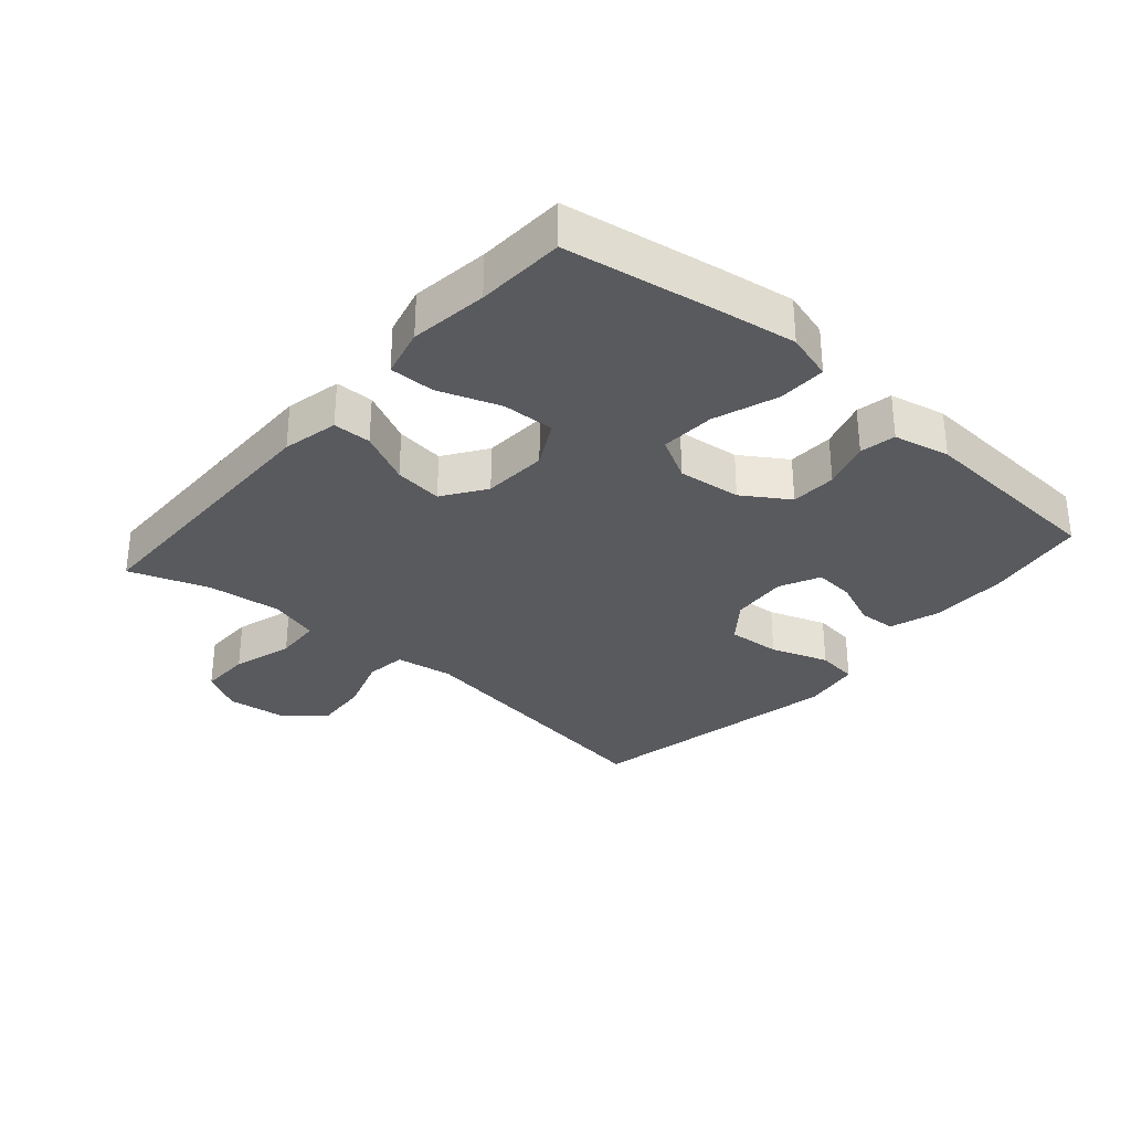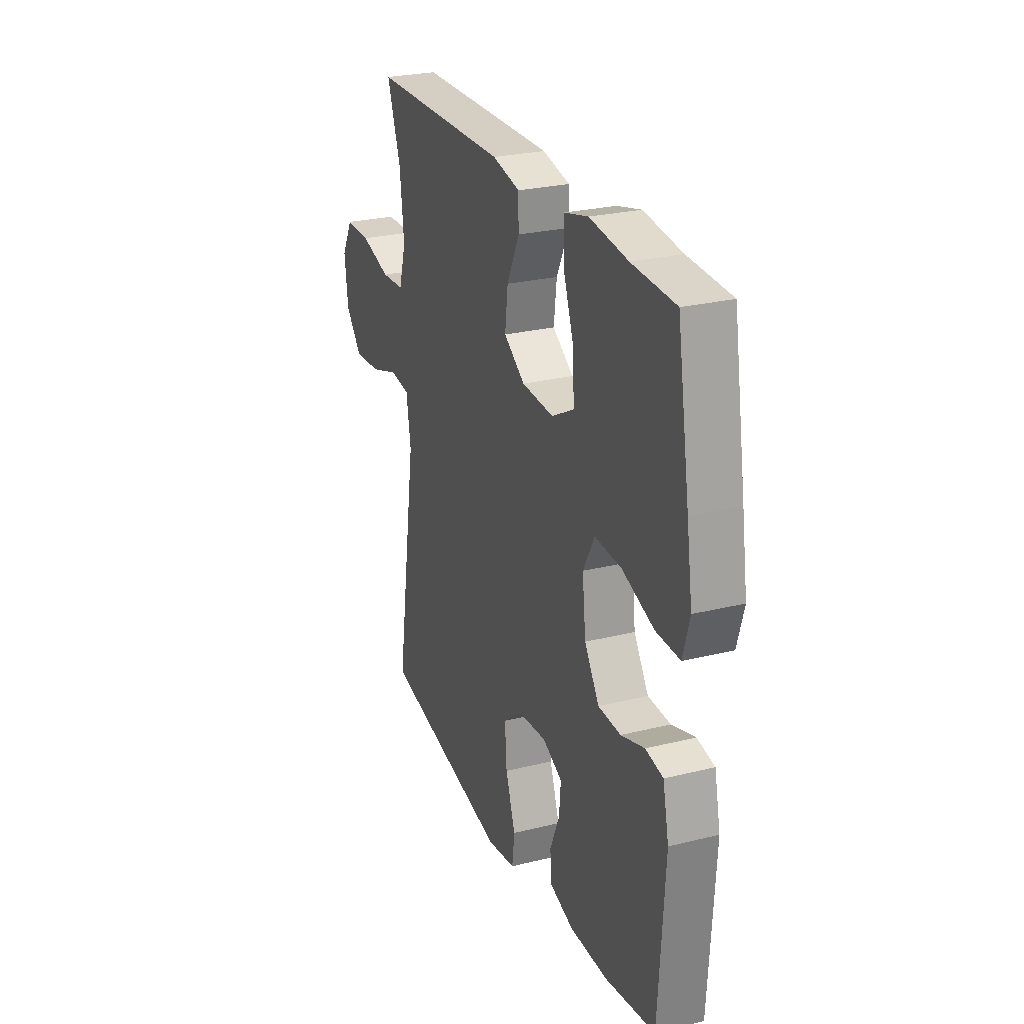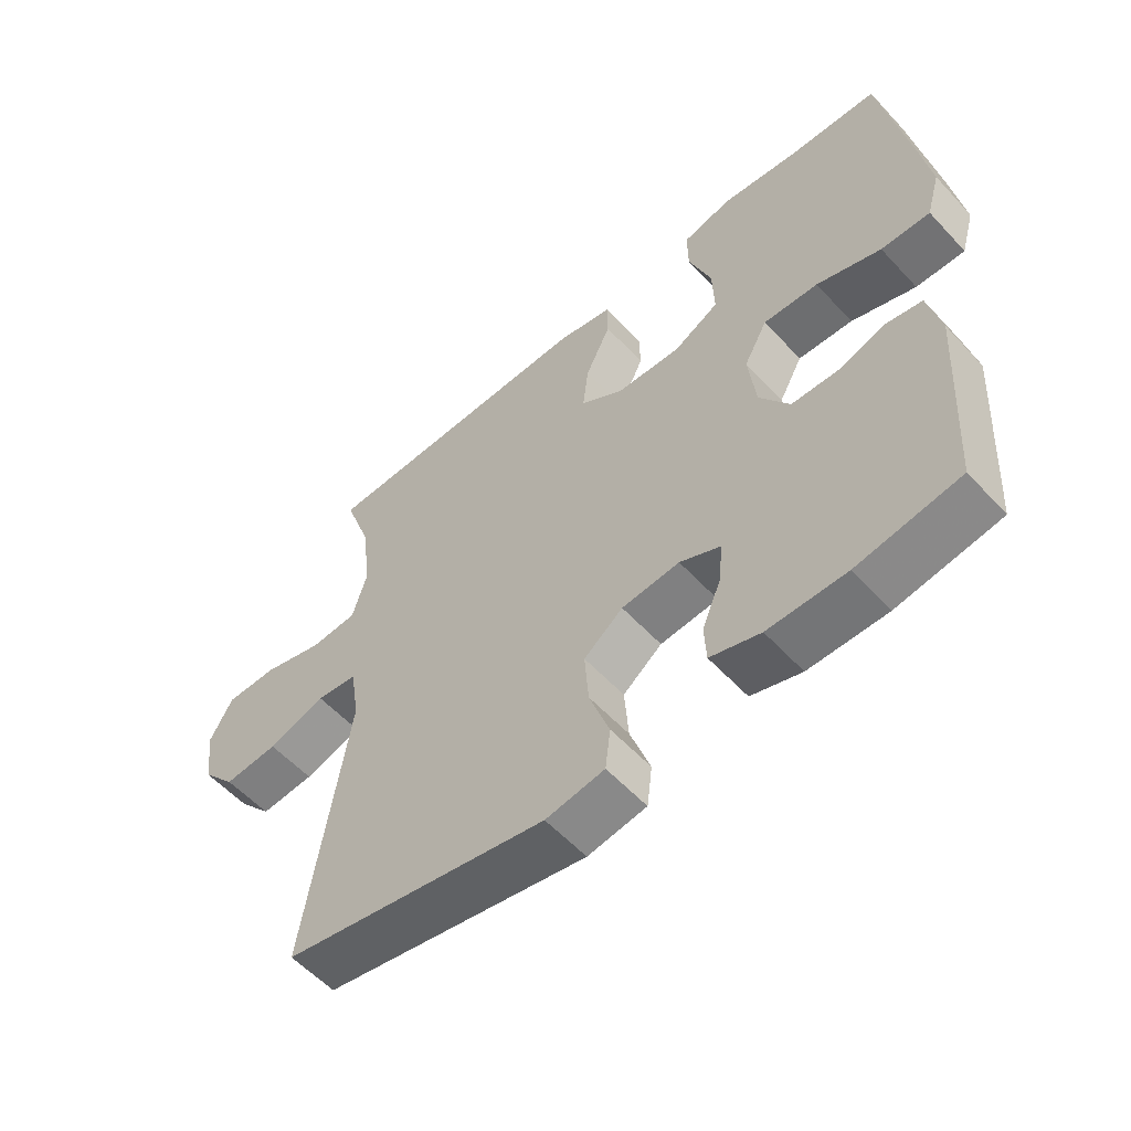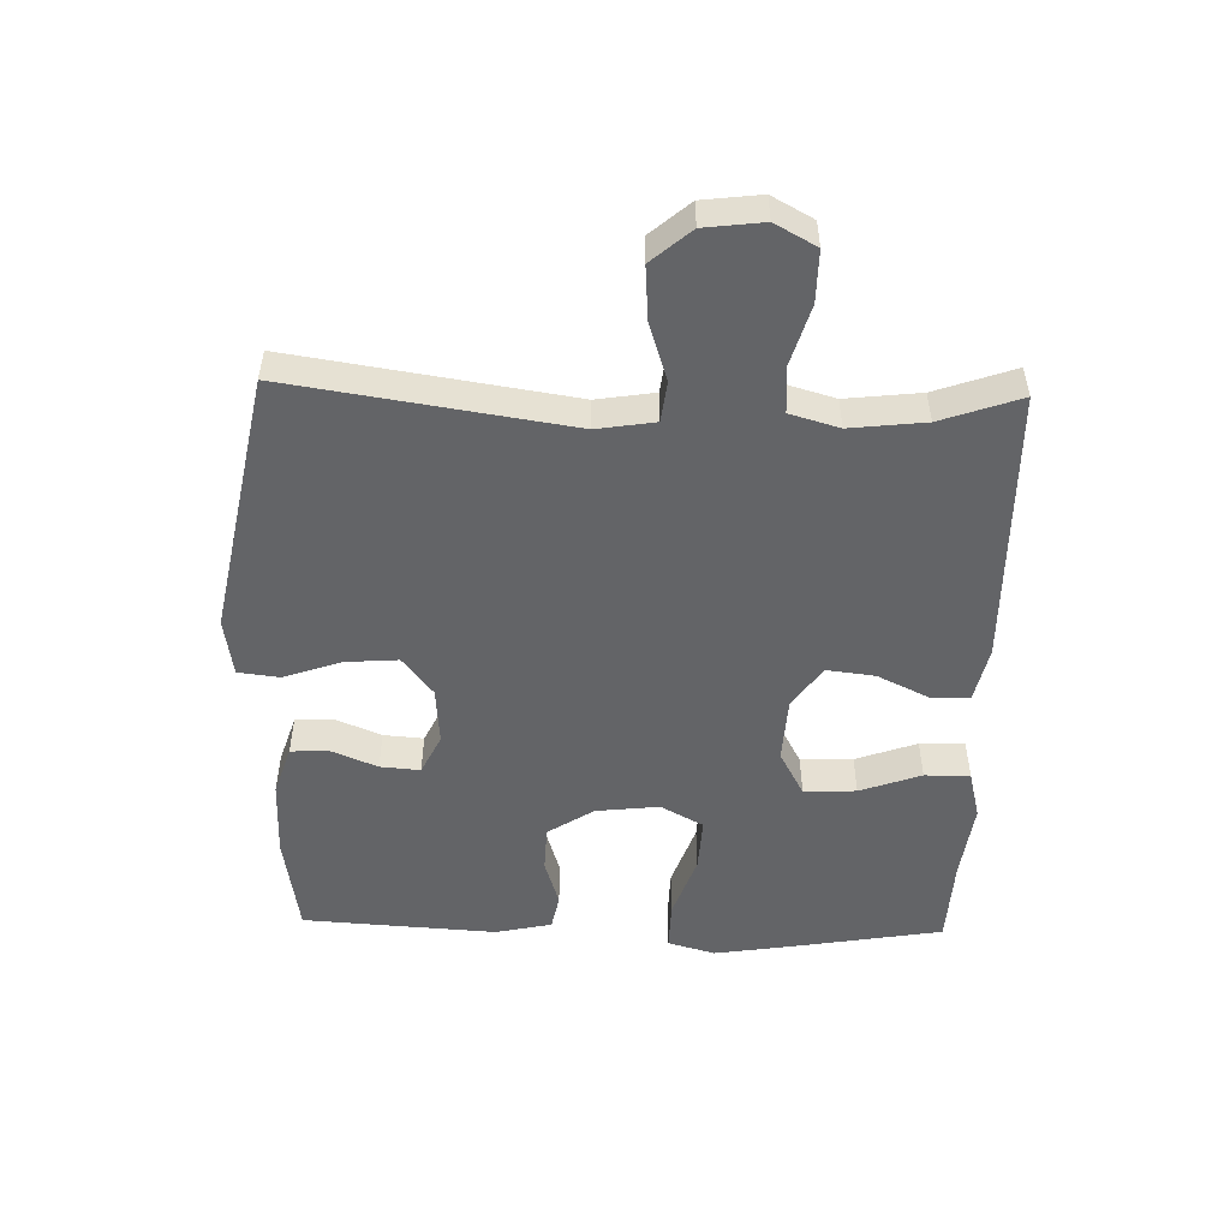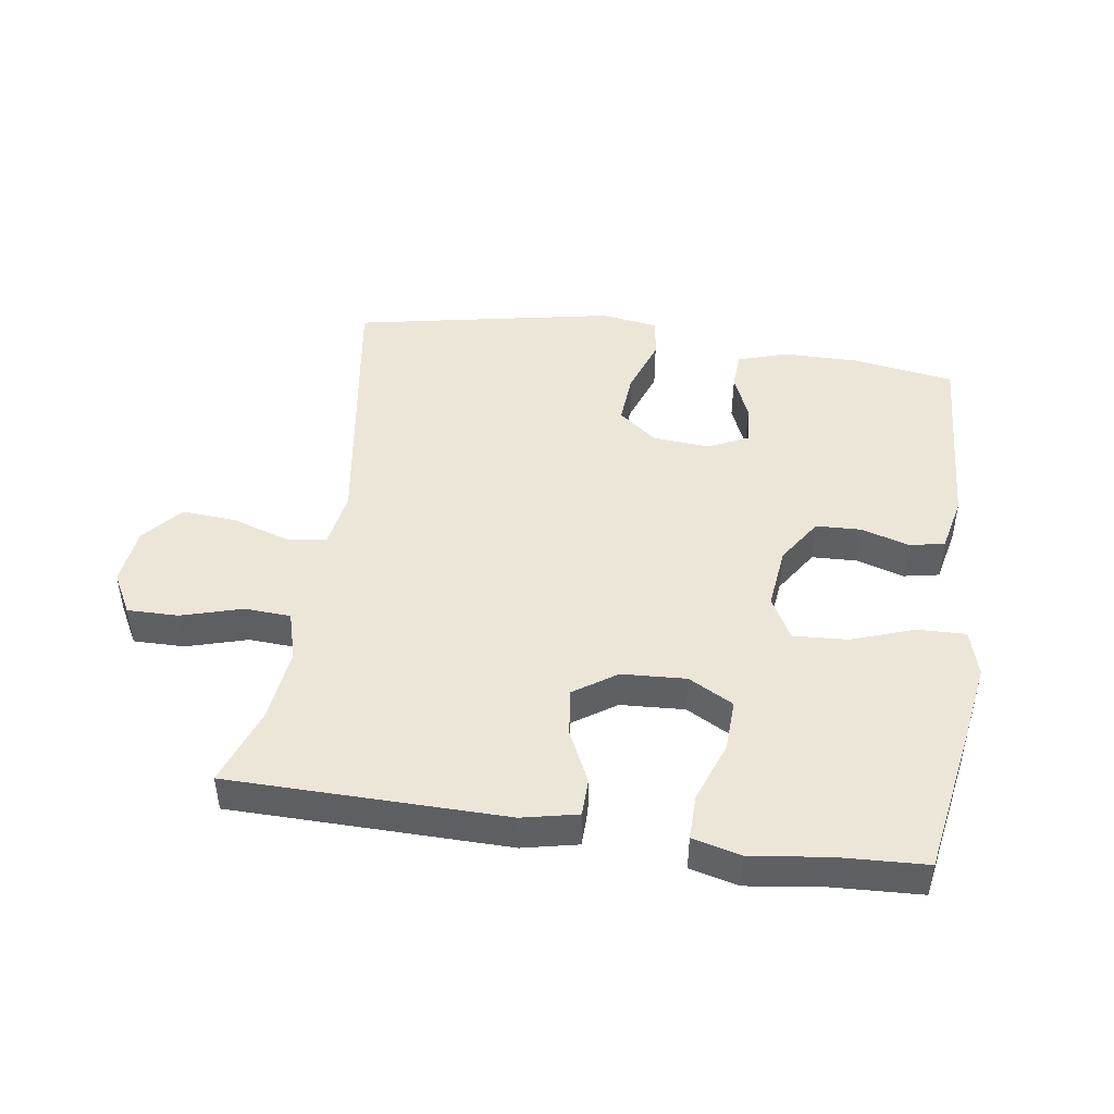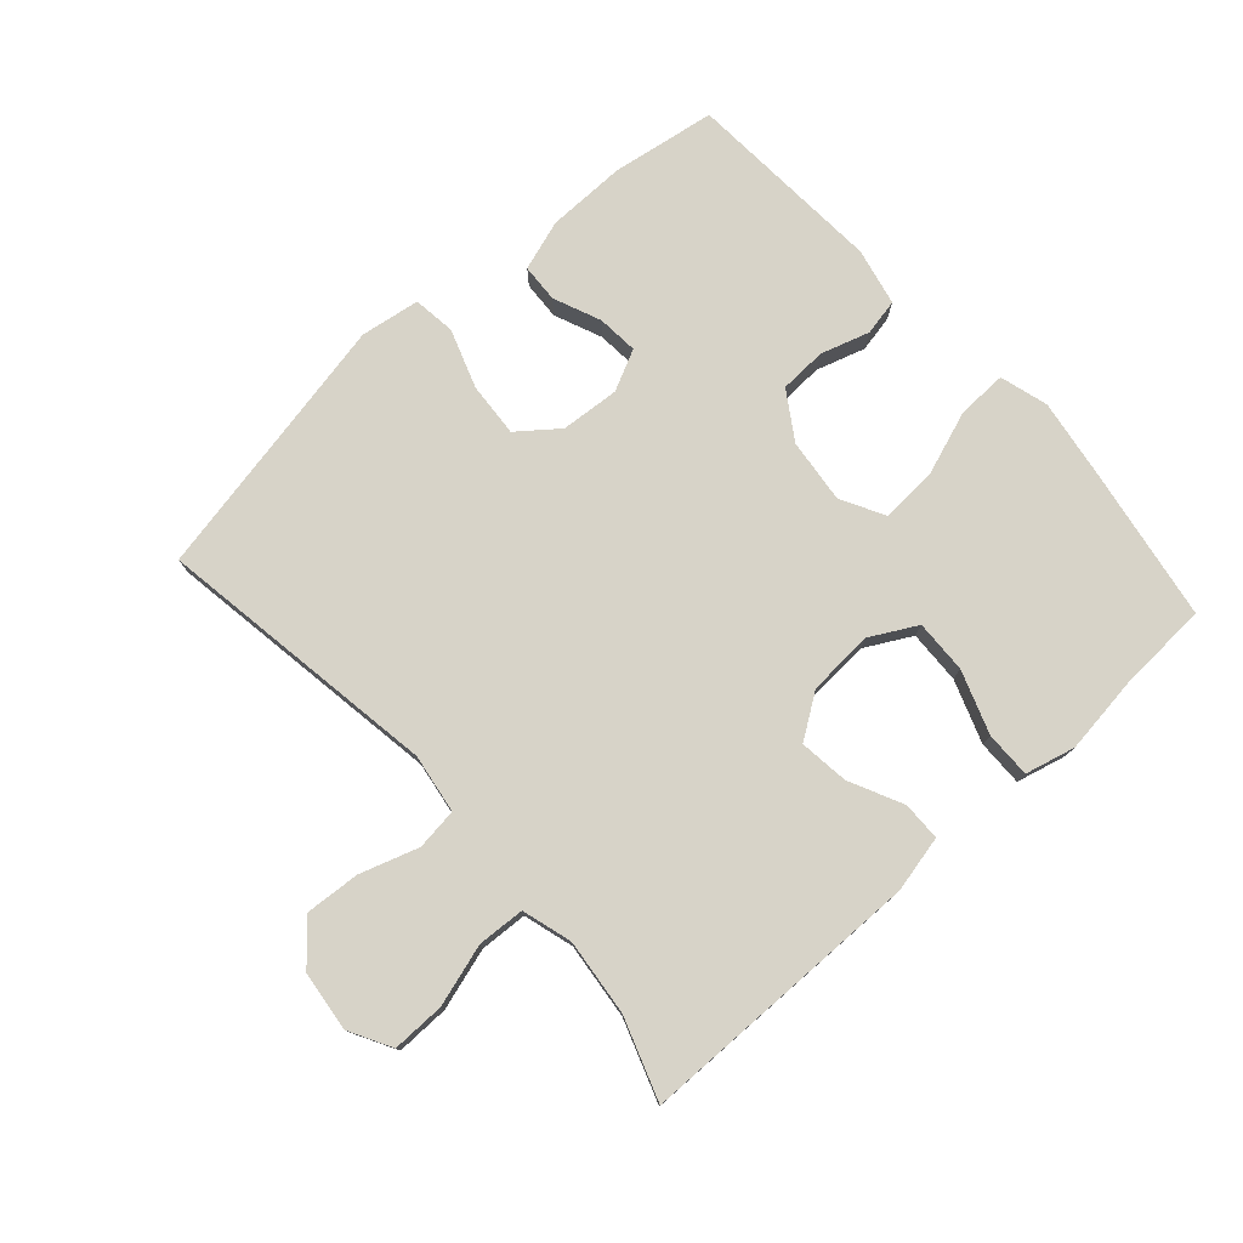
<metadata>
{"format":"obj","ext":"obj","renderer":"f3d","projection":"perspective","resolution":1024,"background":"white","views":[{"elev":-31.6,"azim":49.0,"up":"+Y"},{"elev":26.1,"azim":68.6,"up":"+Z"},{"elev":-56.8,"azim":42.1,"up":"+Z"},{"elev":-51.2,"azim":-91.5,"up":"+Y"},{"elev":46.1,"azim":8.5,"up":"+Y"},{"elev":77.2,"azim":-41.9,"up":"+Y"}]}
</metadata>
<code>
v 0.5 0.07 -0.5
v 0.343 0.07 -0.525
v 0.223 0.07 -0.524
v 0.146 0.07 -0.499
v 0.143 0.07 -0.441
v 0.173 0.07 -0.369
v 0.178 0.07 -0.307
v 0.116 0.07 -0.277
v 0.027 0.07 -0.284
v -0.033 0.07 -0.331
v -0.027 0.07 -0.413
v 0.004 0.07 -0.502
v -0.004 0.07 -0.566
v -0.094 0.07 -0.58
v -0.5 0.07 -0.5
v -0.434 0.07 -0.069
v -0.448 0.07 0.021
v -0.511 0.07 0.029
v -0.6 0.07 0
v -0.684 0.07 -0.006
v -0.736 0.07 0.055
v -0.747 0.07 0.146
v -0.712 0.07 0.21
v -0.632 0.07 0.209
v -0.538 0.07 0.181
v -0.466 0.07 0.185
v -0.444 0.07 0.261
v -0.457 0.07 0.377
v -0.5 0.07 0.5
v -0.069 0.07 0.505
v 0.017 0.07 0.486
v 0.018 0.07 0.427
v -0.021 0.07 0.346
v -0.03 0.07 0.271
v 0.036 0.07 0.226
v 0.136 0.07 0.22
v 0.206 0.07 0.258
v 0.203 0.07 0.339
v 0.169 0.07 0.434
v 0.168 0.07 0.504
v 0.244 0.07 0.523
v 0.364 0.07 0.507
v 0.5 0.07 0.5
v 0.54 0.07 0.262
v 0.558 0.07 0.145
v 0.537 0.07 0.072
v 0.462 0.07 0.074
v 0.363 0.07 0.109
v 0.279 0.07 0.114
v 0.243 0.07 0.048
v 0.254 0.07 -0.05
v 0.3 0.07 -0.121
v 0.371 0.07 -0.124
v 0.445 0.07 -0.101
v 0.5 0.07 -0.112
v 0.519 0.07 -0.199
v 0.5 0 -0.5
v 0.343 0 -0.525
v 0.223 0 -0.524
v 0.146 0 -0.499
v 0.143 0 -0.441
v 0.173 0 -0.369
v 0.178 0 -0.307
v 0.116 0 -0.277
v 0.027 0 -0.284
v -0.033 0 -0.331
v -0.027 0 -0.413
v 0.004 0 -0.502
v -0.004 0 -0.566
v -0.094 0 -0.58
v -0.5 0 -0.5
v -0.434 0 -0.069
v -0.448 0 0.021
v -0.511 0 0.029
v -0.6 0 0
v -0.684 0 -0.006
v -0.736 0 0.055
v -0.747 0 0.146
v -0.712 0 0.21
v -0.632 0 0.209
v -0.538 0 0.181
v -0.466 0 0.185
v -0.444 0 0.261
v -0.457 0 0.377
v -0.5 0 0.5
v -0.069 0 0.505
v 0.017 0 0.486
v 0.018 0 0.427
v -0.021 0 0.346
v -0.03 0 0.271
v 0.036 0 0.226
v 0.136 0 0.22
v 0.206 0 0.258
v 0.203 0 0.339
v 0.169 0 0.434
v 0.168 0 0.504
v 0.244 0 0.523
v 0.364 0 0.507
v 0.5 0 0.5
v 0.54 0 0.262
v 0.558 0 0.145
v 0.537 0 0.072
v 0.462 0 0.074
v 0.363 0 0.109
v 0.279 0 0.114
v 0.243 0 0.048
v 0.254 0 -0.05
v 0.3 0 -0.121
v 0.371 0 -0.124
v 0.445 0 -0.101
v 0.5 0 -0.112
v 0.519 0 -0.199
f 53 54 55 56
f 52 53 56 1
f 51 52 1 2
f 45 46 47 48
f 45 48 49
f 42 43 44 45
f 42 45 49
f 41 42 49 50
f 38 39 40 41
f 37 38 41 50
f 30 31 32 33
f 28 29 30 33
f 27 28 33 34
f 26 27 34 35
f 22 23 24 25
f 22 25 26
f 18 19 20 21
f 18 21 22 26
f 13 14 15 16
f 11 12 13 16
f 10 11 16 17
f 9 10 17
f 8 9 17
f 7 8 17
f 3 4 5 6
f 51 2 3 6
f 51 6 7
f 36 37 50 51
f 36 51 7 17
f 26 35 36
f 17 18 26 36
f 112 111 110 109
f 57 112 109 108
f 58 57 108 107
f 104 103 102 101
f 105 104 101
f 101 100 99 98
f 105 101 98
f 106 105 98 97
f 97 96 95 94
f 106 97 94 93
f 89 88 87 86
f 89 86 85 84
f 90 89 84 83
f 91 90 83 82
f 81 80 79 78
f 82 81 78
f 77 76 75 74
f 82 78 77 74
f 72 71 70 69
f 72 69 68 67
f 73 72 67 66
f 73 66 65
f 73 65 64
f 73 64 63
f 62 61 60 59
f 62 59 58 107
f 63 62 107
f 107 106 93 92
f 73 63 107 92
f 92 91 82
f 92 82 74 73
f 1 57 58 2
f 2 58 59 3
f 3 59 60 4
f 4 60 61 5
f 5 61 62 6
f 6 62 63 7
f 7 63 64 8
f 8 64 65 9
f 9 65 66 10
f 10 66 67 11
f 11 67 68 12
f 12 68 69 13
f 13 69 70 14
f 14 70 71 15
f 15 71 72 16
f 16 72 73 17
f 17 73 74 18
f 18 74 75 19
f 19 75 76 20
f 20 76 77 21
f 21 77 78 22
f 22 78 79 23
f 23 79 80 24
f 24 80 81 25
f 25 81 82 26
f 26 82 83 27
f 27 83 84 28
f 28 84 85 29
f 29 85 86 30
f 30 86 87 31
f 31 87 88 32
f 32 88 89 33
f 33 89 90 34
f 34 90 91 35
f 35 91 92 36
f 36 92 93 37
f 37 93 94 38
f 38 94 95 39
f 39 95 96 40
f 40 96 97 41
f 41 97 98 42
f 42 98 99 43
f 43 99 100 44
f 44 100 101 45
f 45 101 102 46
f 46 102 103 47
f 47 103 104 48
f 48 104 105 49
f 49 105 106 50
f 50 106 107 51
f 51 107 108 52
f 52 108 109 53
f 53 109 110 54
f 54 110 111 55
f 55 111 112 56
f 56 112 57 1

</code>
